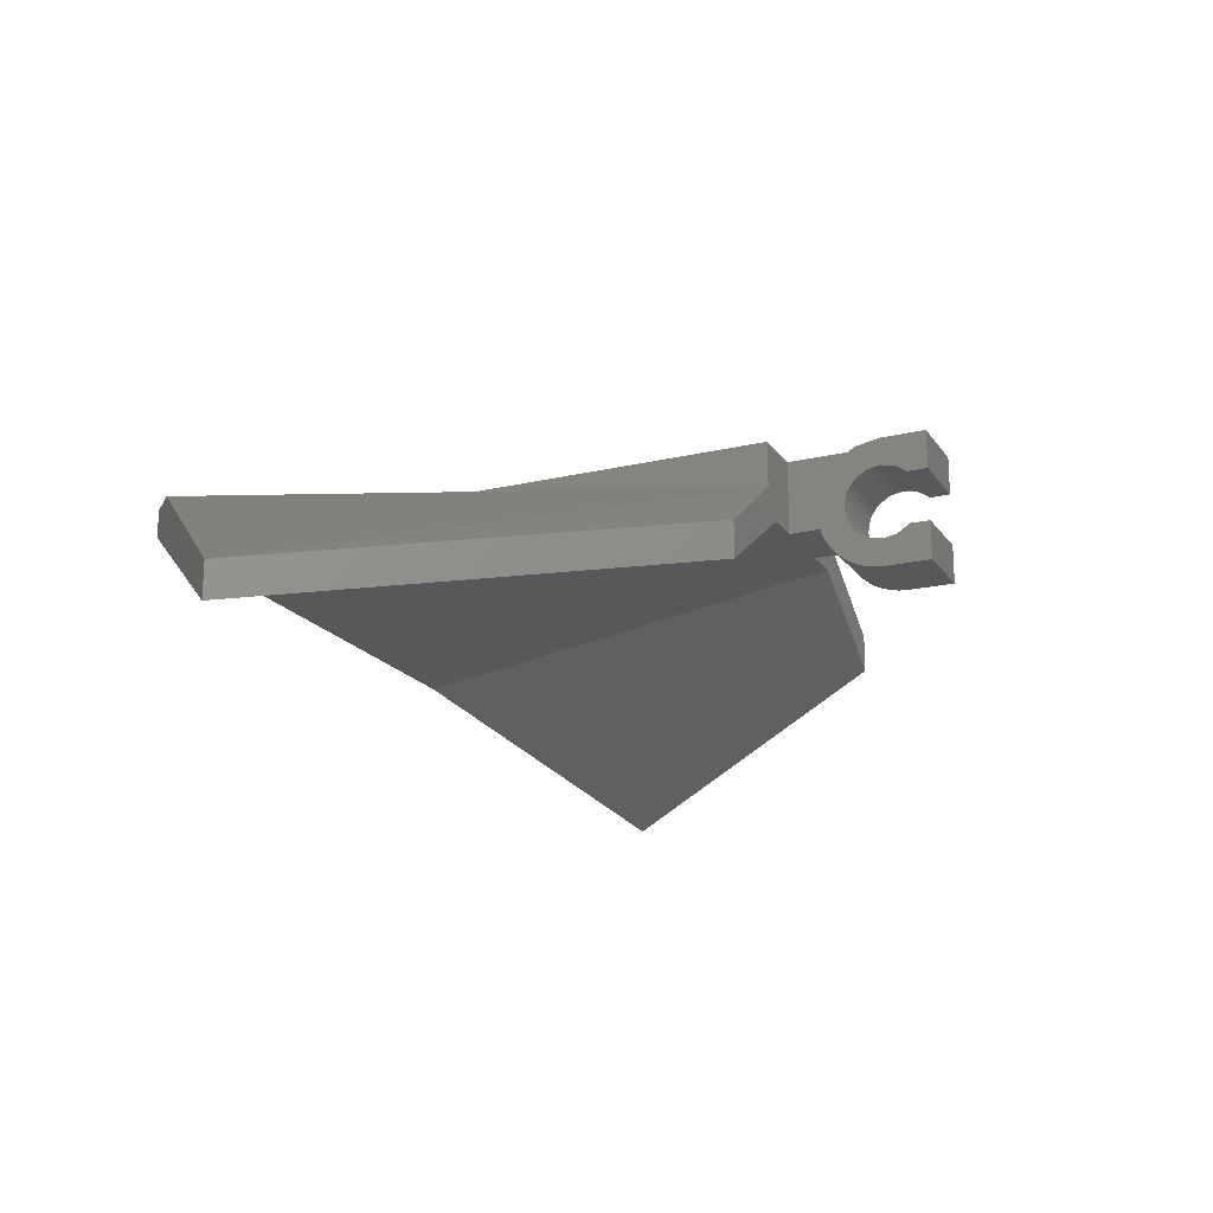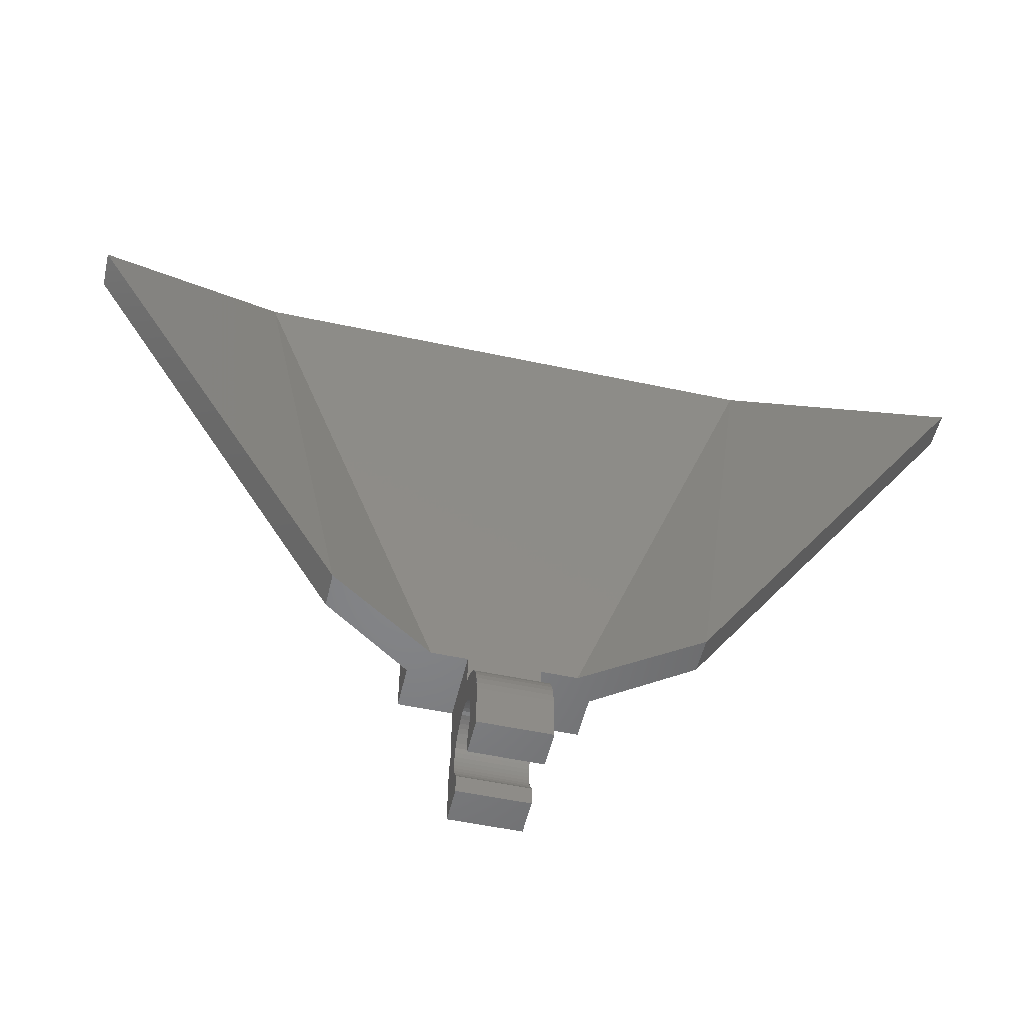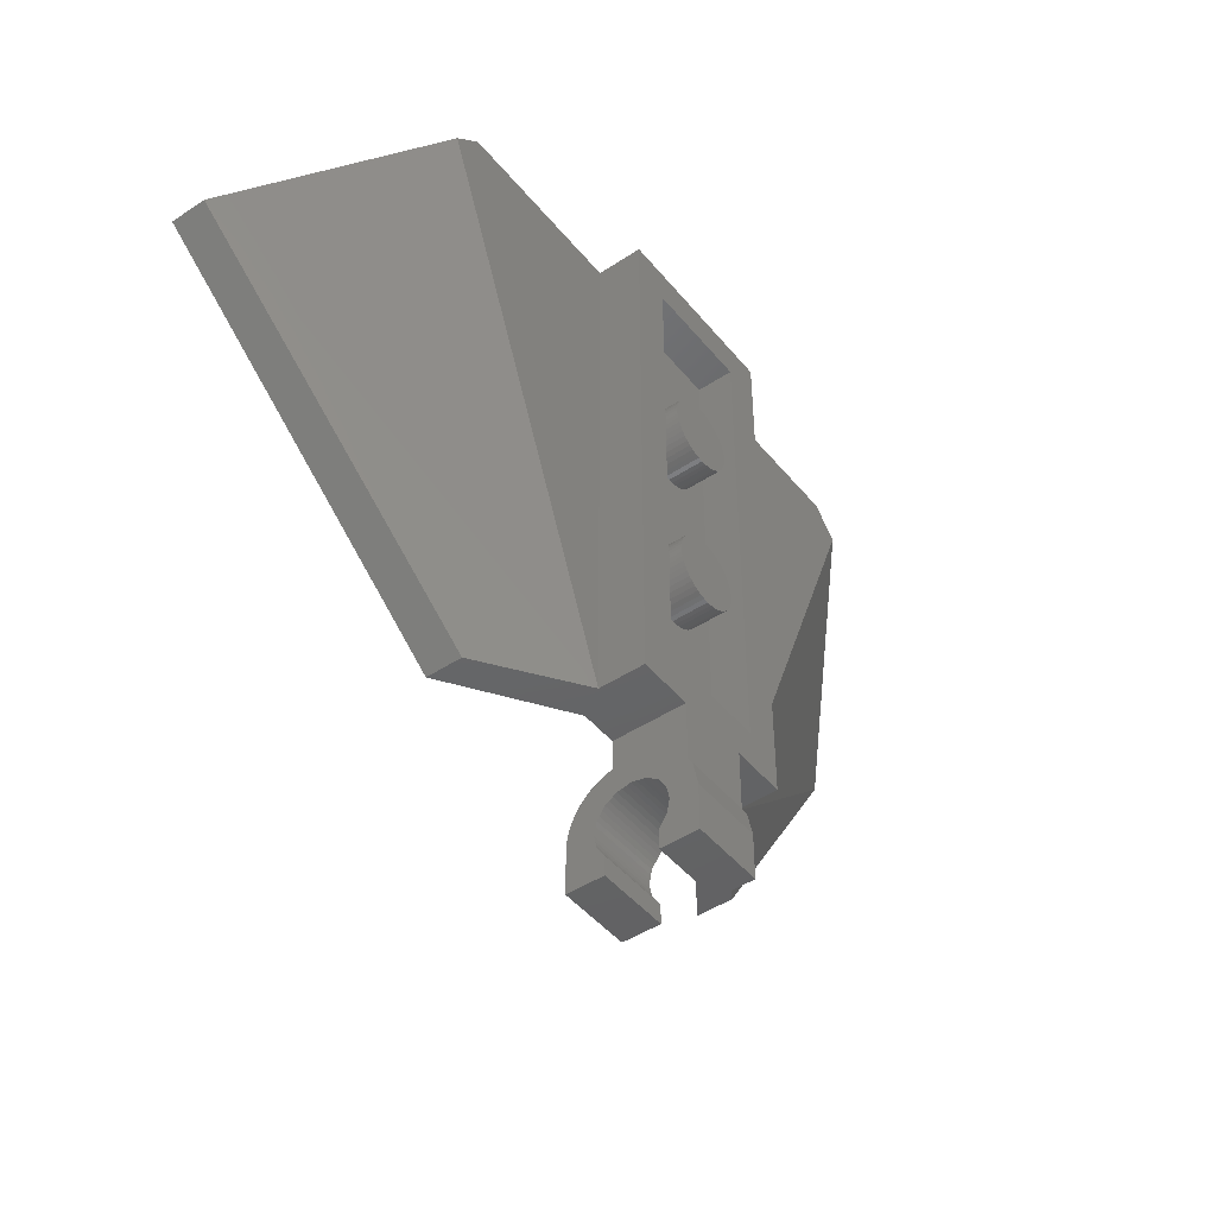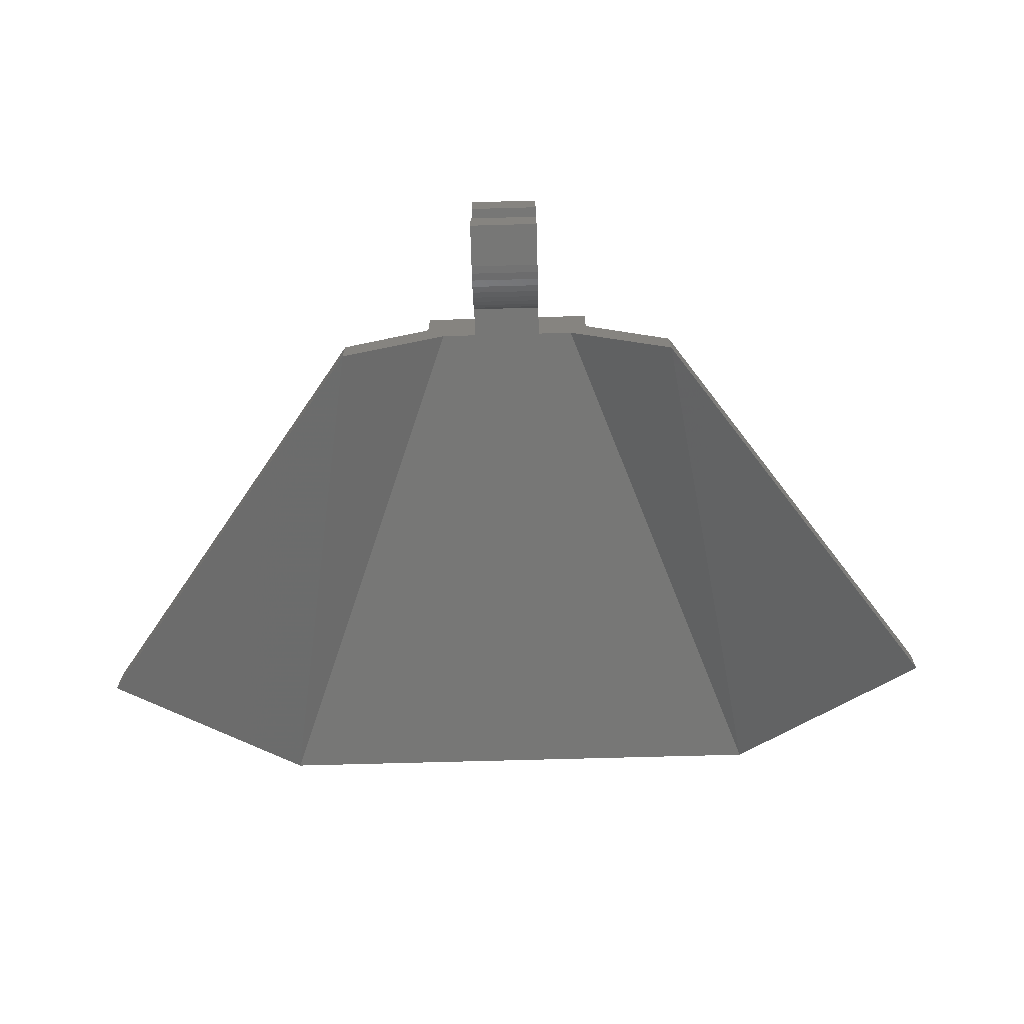
<metadata>
{"format":"stl","ext":"stl","renderer":"f3d","projection":"perspective","resolution":1024,"background":"white","views":[{"elev":-18.8,"azim":114.3,"up":"+Y"},{"elev":-52.8,"azim":-13.0,"up":"+Z"},{"elev":-46.3,"azim":127.0,"up":"+Z"},{"elev":-69.4,"azim":-178.4,"up":"+Y"}]}
</metadata>
<code>
# stl→obj: 346 verts, 512 faces
v 4 3.2 -4
v 2.4 3.2 -2.4
v 2.4 3.2 18.4
v 4 3.2 20
v -2.4 3.2 18.4
v -4 3.2 20
v -2.4 3.2 -2.4
v -4 3.2 -4
v 2.4 1.6 18.4
v 2.4 1.6 -2.4
v -2.4 1.6 -2.4
v -2.4 1.6 18.4
v 0 3.2 4
v 1.586 3.2 4.209
v 1.6 3.2 4
v 1.545 3.2 4.414
v 1.478 3.2 4.612
v 1.386 3.2 4.8
v 1.269 3.2 4.974
v 1.131 3.2 5.131
v 0.9741 3.2 5.269
v 0.8 3.2 5.386
v 0.6123 3.2 5.478
v 0.4141 3.2 5.545
v 0.2088 3.2 5.586
v 0 3.2 5.6
v -0.2088 3.2 5.586
v -0.4141 3.2 5.545
v -0.6123 3.2 5.478
v -0.8 3.2 5.386
v -0.9741 3.2 5.269
v -1.131 3.2 5.131
v -1.269 3.2 4.974
v -1.386 3.2 4.8
v -1.478 3.2 4.612
v -1.545 3.2 4.414
v -1.586 3.2 4.209
v -1.6 3.2 4
v -1.586 3.2 3.791
v -1.545 3.2 3.586
v -1.478 3.2 3.388
v -1.386 3.2 3.2
v -1.269 3.2 3.026
v -1.131 3.2 2.869
v -0.9741 3.2 2.731
v -0.8 3.2 2.614
v -0.6123 3.2 2.522
v -0.4141 3.2 2.455
v -0.2088 3.2 2.414
v 0 3.2 2.4
v 0.2088 3.2 2.414
v 0.4141 3.2 2.455
v 0.6123 3.2 2.522
v 0.8 3.2 2.614
v 0.9741 3.2 2.731
v 1.131 3.2 2.869
v 1.269 3.2 3.026
v 1.386 3.2 3.2
v 1.478 3.2 3.388
v 1.545 3.2 3.586
v 1.586 3.2 3.791
v 1.6 1.6 4
v 1.586 1.6 4.209
v 1.545 1.6 4.414
v 1.478 1.6 4.612
v 1.386 1.6 4.8
v 1.269 1.6 4.974
v 1.131 1.6 5.131
v 0.9741 1.6 5.269
v 0.8 1.6 5.386
v 0.6123 1.6 5.478
v 0.4141 1.6 5.545
v 0.2088 1.6 5.586
v 0 1.6 5.6
v -0.2088 1.6 5.586
v -0.4141 1.6 5.545
v -0.6123 1.6 5.478
v -0.8 1.6 5.386
v -0.9741 1.6 5.269
v -1.131 1.6 5.131
v -1.269 1.6 4.974
v -1.386 1.6 4.8
v -1.478 1.6 4.612
v -1.545 1.6 4.414
v -1.586 1.6 4.209
v -1.6 1.6 4
v -1.586 1.6 3.791
v -1.545 1.6 3.586
v -1.478 1.6 3.388
v -1.386 1.6 3.2
v -1.269 1.6 3.026
v -1.131 1.6 2.869
v -0.9741 1.6 2.731
v -0.8 1.6 2.614
v -0.6123 1.6 2.522
v -0.4141 1.6 2.455
v -0.2088 1.6 2.414
v 0 1.6 2.4
v 0.2088 1.6 2.414
v 0.4141 1.6 2.455
v 0.6123 1.6 2.522
v 0.8 1.6 2.614
v 0.9741 1.6 2.731
v 1.131 1.6 2.869
v 1.269 1.6 3.026
v 1.386 1.6 3.2
v 1.478 1.6 3.388
v 1.545 1.6 3.586
v 1.586 1.6 3.791
v 0 3.2 12
v 1.586 3.2 12.21
v 1.6 3.2 12
v 1.545 3.2 12.41
v 1.478 3.2 12.61
v 1.386 3.2 12.8
v 1.269 3.2 12.97
v 1.131 3.2 13.13
v 0.9741 3.2 13.27
v 0.8 3.2 13.39
v 0.6123 3.2 13.48
v 0.4141 3.2 13.55
v 0.2088 3.2 13.59
v 0 3.2 13.6
v -0.2088 3.2 13.59
v -0.4141 3.2 13.55
v -0.6123 3.2 13.48
v -0.8 3.2 13.39
v -0.9741 3.2 13.27
v -1.131 3.2 13.13
v -1.269 3.2 12.97
v -1.386 3.2 12.8
v -1.478 3.2 12.61
v -1.545 3.2 12.41
v -1.586 3.2 12.21
v -1.6 3.2 12
v -1.586 3.2 11.79
v -1.545 3.2 11.59
v -1.478 3.2 11.39
v -1.386 3.2 11.2
v -1.269 3.2 11.03
v -1.131 3.2 10.87
v -0.9741 3.2 10.73
v -0.8 3.2 10.61
v -0.6123 3.2 10.52
v -0.4141 3.2 10.45
v -0.2088 3.2 10.41
v 0 3.2 10.4
v 0.2088 3.2 10.41
v 0.4141 3.2 10.45
v 0.6123 3.2 10.52
v 0.8 3.2 10.61
v 0.9741 3.2 10.73
v 1.131 3.2 10.87
v 1.269 3.2 11.03
v 1.386 3.2 11.2
v 1.478 3.2 11.39
v 1.545 3.2 11.59
v 1.586 3.2 11.79
v 1.6 1.6 12
v 1.586 1.6 12.21
v 1.545 1.6 12.41
v 1.478 1.6 12.61
v 1.386 1.6 12.8
v 1.269 1.6 12.97
v 1.131 1.6 13.13
v 0.9741 1.6 13.27
v 0.8 1.6 13.39
v 0.6123 1.6 13.48
v 0.4141 1.6 13.55
v 0.2088 1.6 13.59
v 0 1.6 13.6
v -0.2088 1.6 13.59
v -0.4141 1.6 13.55
v -0.6123 1.6 13.48
v -0.8 1.6 13.39
v -0.9741 1.6 13.27
v -1.131 1.6 13.13
v -1.269 1.6 12.97
v -1.386 1.6 12.8
v -1.478 1.6 12.61
v -1.545 1.6 12.41
v -1.586 1.6 12.21
v -1.6 1.6 12
v -1.586 1.6 11.79
v -1.545 1.6 11.59
v -1.478 1.6 11.39
v -1.386 1.6 11.2
v -1.269 1.6 11.03
v -1.131 1.6 10.87
v -0.9741 1.6 10.73
v -0.8 1.6 10.61
v -0.6123 1.6 10.52
v -0.4141 1.6 10.45
v -0.2088 1.6 10.41
v 0 1.6 10.4
v 0.2088 1.6 10.41
v 0.4141 1.6 10.45
v 0.6123 1.6 10.52
v 0.8 1.6 10.61
v 0.9741 1.6 10.73
v 1.131 1.6 10.87
v 1.269 1.6 11.03
v 1.386 1.6 11.2
v 1.478 1.6 11.39
v 1.545 1.6 11.59
v 1.586 1.6 11.79
v 4 1.2 20
v 4 1.2 -4
v -4 1.2 20
v -4 1.2 -4
v -1.6 1.2 -4
v -1.6 3.2 -4
v 1.6 1.2 -4
v 1.6 3.2 -4
v 3.2 0 -4
v 12 0 20
v -12 0 20
v -3.2 0 -4
v 8 -3.2 -4
v 20 -6.4 12
v -20 -6.4 12
v -8 -3.2 -4
v 12 1.2 20
v 13.2 1.2 18.8
v -13.2 1.2 18.8
v -12 1.2 20
v 20 -4.8 12
v 8 -1.6 -4
v -20 -4.8 12
v -8 -1.6 -4
v 1.6 0 -4
v -1.6 0 -4
v -1.6 3.6 -10
v -1.6 1.932 -10
v -1.6 1.931 -9.131
v -1.6 2.278 -8.612
v -1.6 2.4 -8
v -1.6 3.6 -8
v -1.6 2.278 -7.388
v -1.6 3.388 -6.928
v -1.6 1.931 -6.869
v -1.6 3.2 -6.648
v -1.6 1.412 -6.522
v -1.6 0.8 -6.4
v -1.6 0 -5.36
v -1.6 -0.2716 -5.413
v -1.6 0.1877 -6.522
v -1.6 -1.18 -6.02
v -1.6 -0.3314 -6.869
v -1.6 -0.6782 -7.388
v -1.6 -1.787 -6.928
v -1.6 -0.8 -8
v -1.6 -2 -8
v -1.6 -0.6782 -8.612
v -1.6 -2 -10
v -1.6 -0.3314 -9.131
v -1.6 -0.332 -10
v 1.6 3.6 -10
v 1.6 2.278 -8.612
v 1.6 1.931 -9.131
v 1.6 1.932 -10
v 1.6 3.6 -8
v 1.6 2.4 -8
v 1.6 3.388 -6.928
v 1.6 2.278 -7.388
v 1.6 3.2 -6.648
v 1.6 1.931 -6.869
v 1.6 1.412 -6.522
v 1.6 0 -5.36
v 1.6 0.8 -6.4
v 1.6 -0.2716 -5.413
v 1.6 0.1877 -6.522
v 1.6 -1.18 -6.02
v 1.6 -0.3314 -6.869
v 1.6 -0.6782 -7.388
v 1.6 -1.787 -6.928
v 1.6 -0.8 -8
v 1.6 -2 -8
v 1.6 -0.6782 -8.612
v 1.6 -2 -10
v 1.6 -0.3314 -9.131
v 1.6 -0.332 -10
v -1.6 2.069 -8.974
v 1.6 2.069 -8.974
v -1.6 2.186 -8.8
v 1.6 2.186 -8.8
v -1.6 2.345 -8.414
v 1.6 2.345 -8.414
v -1.6 2.386 -8.209
v 1.6 2.386 -8.209
v -1.6 2.386 -7.791
v 1.6 2.386 -7.791
v -1.6 2.345 -7.586
v 1.6 2.345 -7.586
v -1.6 2.186 -7.2
v 1.6 2.186 -7.2
v -1.6 2.069 -7.026
v 1.6 2.069 -7.026
v -1.6 1.774 -6.731
v 1.6 1.774 -6.731
v -1.6 1.6 -6.614
v 1.6 1.6 -6.614
v -1.6 1.214 -6.455
v 1.6 1.214 -6.455
v -1.6 1.009 -6.414
v 1.6 1.009 -6.414
v -1.6 0.5911 -6.414
v 1.6 0.5911 -6.414
v -1.6 0.3859 -6.455
v 1.6 0.3859 -6.455
v -1.6 0 -6.614
v 1.6 0 -6.614
v -1.6 -0.174 -6.731
v 1.6 -0.174 -6.731
v -1.6 -0.4693 -7.026
v 1.6 -0.4693 -7.026
v -1.6 -0.5856 -7.2
v 1.6 -0.5856 -7.2
v -1.6 -0.6783 -7.388
v 1.6 -0.6783 -7.388
v -1.6 -0.7455 -7.586
v 1.6 -0.7455 -7.586
v -1.6 -0.7864 -7.791
v 1.6 -0.7864 -7.791
v -1.6 -0.7864 -8.209
v 1.6 -0.7864 -8.209
v -1.6 -0.7455 -8.414
v 1.6 -0.7455 -8.414
v -1.6 -0.6783 -8.612
v 1.6 -0.6783 -8.612
v -1.6 -0.5856 -8.8
v 1.6 -0.5856 -8.8
v -1.6 -0.4693 -8.974
v 1.6 -0.4693 -8.974
v 1.6 -1.976 -7.635
v -1.6 -1.976 -7.635
v 1.6 -1.905 -7.275
v -1.6 -1.905 -7.275
v 1.6 -1.625 -6.6
v -1.6 -1.625 -6.6
v 1.6 -1.421 -6.295
v -1.6 -1.421 -6.295
v 1.6 -0.9046 -5.779
v -1.6 -0.9046 -5.779
v 1.6 -0.6 -5.575
v -1.6 -0.6 -5.575
f 1 2 3
f 3 4 1
f 4 3 5
f 5 6 4
f 6 5 7
f 7 8 6
f 8 7 2
f 2 1 8
f 9 10 11
f 11 12 9
f 9 3 2
f 2 10 9
f 12 5 3
f 3 9 12
f 11 7 5
f 5 12 11
f 10 2 7
f 7 11 10
f 13 14 15
f 13 16 14
f 13 17 16
f 13 18 17
f 13 19 18
f 13 20 19
f 13 21 20
f 13 22 21
f 13 23 22
f 13 24 23
f 13 25 24
f 13 26 25
f 13 27 26
f 13 28 27
f 13 29 28
f 13 30 29
f 13 31 30
f 13 32 31
f 13 33 32
f 13 34 33
f 13 35 34
f 13 36 35
f 13 37 36
f 13 38 37
f 13 39 38
f 13 40 39
f 13 41 40
f 13 42 41
f 13 43 42
f 13 44 43
f 13 45 44
f 13 46 45
f 13 47 46
f 13 48 47
f 13 49 48
f 13 50 49
f 13 51 50
f 13 52 51
f 13 53 52
f 13 54 53
f 13 55 54
f 13 56 55
f 13 57 56
f 13 58 57
f 13 59 58
f 13 60 59
f 13 61 60
f 13 15 61
f 14 62 15
f 62 14 63
f 16 63 14
f 63 16 64
f 17 64 16
f 64 17 65
f 18 65 17
f 65 18 66
f 19 66 18
f 66 19 67
f 20 67 19
f 67 20 68
f 21 68 20
f 68 21 69
f 22 69 21
f 69 22 70
f 23 70 22
f 70 23 71
f 24 71 23
f 71 24 72
f 25 72 24
f 72 25 73
f 26 73 25
f 73 26 74
f 27 74 26
f 74 27 75
f 28 75 27
f 75 28 76
f 29 76 28
f 76 29 77
f 30 77 29
f 77 30 78
f 31 78 30
f 78 31 79
f 32 79 31
f 79 32 80
f 33 80 32
f 80 33 81
f 34 81 33
f 81 34 82
f 35 82 34
f 82 35 83
f 36 83 35
f 83 36 84
f 37 84 36
f 84 37 85
f 38 85 37
f 85 38 86
f 39 86 38
f 86 39 87
f 40 87 39
f 87 40 88
f 41 88 40
f 88 41 89
f 42 89 41
f 89 42 90
f 43 90 42
f 90 43 91
f 44 91 43
f 91 44 92
f 45 92 44
f 92 45 93
f 46 93 45
f 93 46 94
f 47 94 46
f 94 47 95
f 48 95 47
f 95 48 96
f 49 96 48
f 96 49 97
f 50 97 49
f 97 50 98
f 51 98 50
f 98 51 99
f 52 99 51
f 99 52 100
f 53 100 52
f 100 53 101
f 54 101 53
f 101 54 102
f 55 102 54
f 102 55 103
f 56 103 55
f 103 56 104
f 57 104 56
f 104 57 105
f 58 105 57
f 105 58 106
f 59 106 58
f 106 59 107
f 60 107 59
f 107 60 108
f 61 108 60
f 108 61 109
f 15 109 61
f 109 15 62
f 110 111 112
f 110 113 111
f 110 114 113
f 110 115 114
f 110 116 115
f 110 117 116
f 110 118 117
f 110 119 118
f 110 120 119
f 110 121 120
f 110 122 121
f 110 123 122
f 110 124 123
f 110 125 124
f 110 126 125
f 110 127 126
f 110 128 127
f 110 129 128
f 110 130 129
f 110 131 130
f 110 132 131
f 110 133 132
f 110 134 133
f 110 135 134
f 110 136 135
f 110 137 136
f 110 138 137
f 110 139 138
f 110 140 139
f 110 141 140
f 110 142 141
f 110 143 142
f 110 144 143
f 110 145 144
f 110 146 145
f 110 147 146
f 110 148 147
f 110 149 148
f 110 150 149
f 110 151 150
f 110 152 151
f 110 153 152
f 110 154 153
f 110 155 154
f 110 156 155
f 110 157 156
f 110 158 157
f 110 112 158
f 111 159 112
f 159 111 160
f 113 160 111
f 160 113 161
f 114 161 113
f 161 114 162
f 115 162 114
f 162 115 163
f 116 163 115
f 163 116 164
f 117 164 116
f 164 117 165
f 118 165 117
f 165 118 166
f 119 166 118
f 166 119 167
f 120 167 119
f 167 120 168
f 121 168 120
f 168 121 169
f 122 169 121
f 169 122 170
f 123 170 122
f 170 123 171
f 124 171 123
f 171 124 172
f 125 172 124
f 172 125 173
f 126 173 125
f 173 126 174
f 127 174 126
f 174 127 175
f 128 175 127
f 175 128 176
f 129 176 128
f 176 129 177
f 130 177 129
f 177 130 178
f 131 178 130
f 178 131 179
f 132 179 131
f 179 132 180
f 133 180 132
f 180 133 181
f 134 181 133
f 181 134 182
f 135 182 134
f 182 135 183
f 136 183 135
f 183 136 184
f 137 184 136
f 184 137 185
f 138 185 137
f 185 138 186
f 139 186 138
f 186 139 187
f 140 187 139
f 187 140 188
f 141 188 140
f 188 141 189
f 142 189 141
f 189 142 190
f 143 190 142
f 190 143 191
f 144 191 143
f 191 144 192
f 145 192 144
f 192 145 193
f 146 193 145
f 193 146 194
f 147 194 146
f 194 147 195
f 148 195 147
f 195 148 196
f 149 196 148
f 196 149 197
f 150 197 149
f 197 150 198
f 151 198 150
f 198 151 199
f 152 199 151
f 199 152 200
f 153 200 152
f 200 153 201
f 154 201 153
f 201 154 202
f 155 202 154
f 202 155 203
f 156 203 155
f 203 156 204
f 157 204 156
f 204 157 205
f 158 205 157
f 205 158 206
f 112 206 158
f 206 112 159
f 207 208 1
f 1 4 207
f 209 207 4
f 4 6 209
f 210 209 6
f 6 8 210
f 211 210 8
f 8 212 211
f 208 213 214
f 214 1 208
f 215 216 217
f 217 218 215
f 216 219 220
f 216 215 219
f 217 221 222
f 217 222 218
f 208 207 223
f 223 224 208
f 210 225 226
f 226 209 210
f 208 224 227
f 208 227 228
f 210 229 225
f 210 230 229
f 213 208 215
f 215 231 213
f 215 208 228
f 228 219 215
f 219 228 227
f 227 220 219
f 220 227 224
f 224 216 220
f 224 223 216
f 211 232 218
f 218 210 211
f 218 222 230
f 230 210 218
f 229 230 222
f 222 221 229
f 221 217 225
f 225 229 221
f 225 217 226
f 216 223 226
f 226 217 216
f 233 234 235
f 235 236 233
f 233 236 237
f 237 238 233
f 238 237 239
f 239 240 238
f 240 239 241
f 241 242 240
f 242 241 243
f 243 212 242
f 212 243 244
f 244 245 212
f 212 245 232
f 246 245 244
f 244 247 246
f 248 246 247
f 247 249 248
f 248 249 250
f 251 248 250
f 250 252 251
f 253 251 252
f 252 254 253
f 255 253 254
f 254 256 255
f 256 257 255
f 258 259 260
f 260 261 258
f 258 262 263
f 263 259 258
f 262 264 265
f 265 263 262
f 264 266 267
f 267 265 264
f 266 214 268
f 268 267 266
f 214 269 270
f 270 268 214
f 214 231 269
f 271 272 270
f 270 269 271
f 273 274 272
f 272 271 273
f 273 275 274
f 276 277 275
f 275 273 276
f 278 279 277
f 277 276 278
f 280 281 279
f 279 278 280
f 281 280 282
f 242 212 214
f 214 266 242
f 242 266 264
f 264 240 242
f 240 264 262
f 262 238 240
f 238 262 258
f 258 233 238
f 234 233 258
f 258 261 234
f 235 234 261
f 261 260 235
f 281 282 257
f 257 256 281
f 255 257 282
f 282 280 255
f 255 280 278
f 278 253 255
f 246 271 269
f 269 245 246
f 269 231 232
f 232 245 269
f 283 235 260
f 260 284 283
f 285 283 284
f 284 286 285
f 236 285 286
f 286 259 236
f 287 236 259
f 259 288 287
f 289 287 288
f 288 290 289
f 237 289 290
f 290 263 237
f 291 237 263
f 263 292 291
f 293 291 292
f 292 294 293
f 239 293 294
f 294 265 239
f 295 239 265
f 265 296 295
f 297 295 296
f 296 298 297
f 241 297 298
f 298 267 241
f 299 241 267
f 267 300 299
f 301 299 300
f 300 302 301
f 243 301 302
f 302 268 243
f 303 243 268
f 268 304 303
f 305 303 304
f 304 306 305
f 244 305 306
f 306 270 244
f 307 244 270
f 270 308 307
f 309 307 308
f 308 310 309
f 247 309 310
f 310 272 247
f 311 247 272
f 272 312 311
f 313 311 312
f 312 314 313
f 249 313 314
f 314 274 249
f 315 249 274
f 274 316 315
f 317 315 316
f 316 318 317
f 319 317 318
f 318 320 319
f 321 319 320
f 320 322 321
f 323 321 322
f 322 324 323
f 252 323 324
f 324 277 252
f 325 252 277
f 277 326 325
f 327 325 326
f 326 328 327
f 329 327 328
f 328 330 329
f 331 329 330
f 330 332 331
f 333 331 332
f 332 334 333
f 256 333 334
f 334 281 256
f 278 335 336
f 336 253 278
f 335 337 338
f 338 336 335
f 337 276 251
f 251 338 337
f 276 339 340
f 340 251 276
f 339 341 342
f 342 340 339
f 341 273 248
f 248 342 341
f 273 343 344
f 344 248 273
f 343 345 346
f 346 344 343
f 345 271 246
f 246 346 345

</code>
